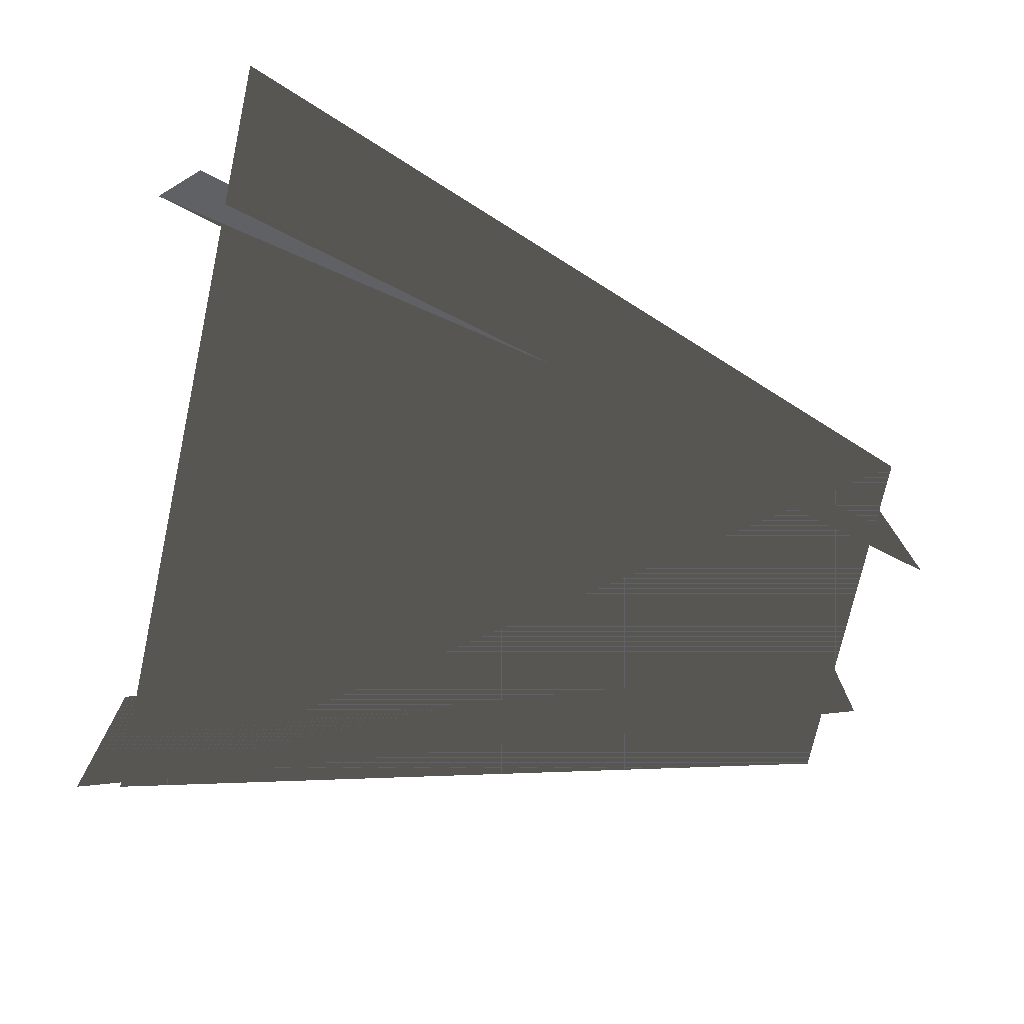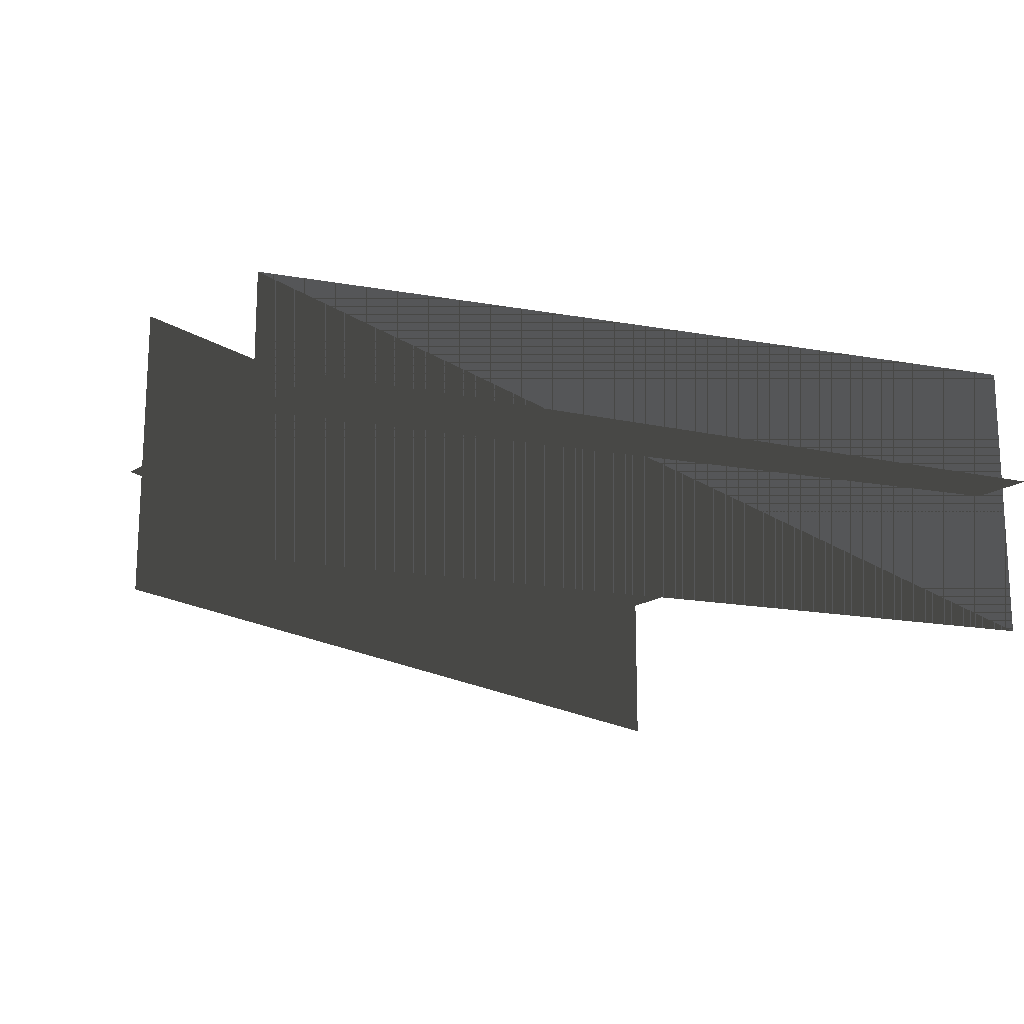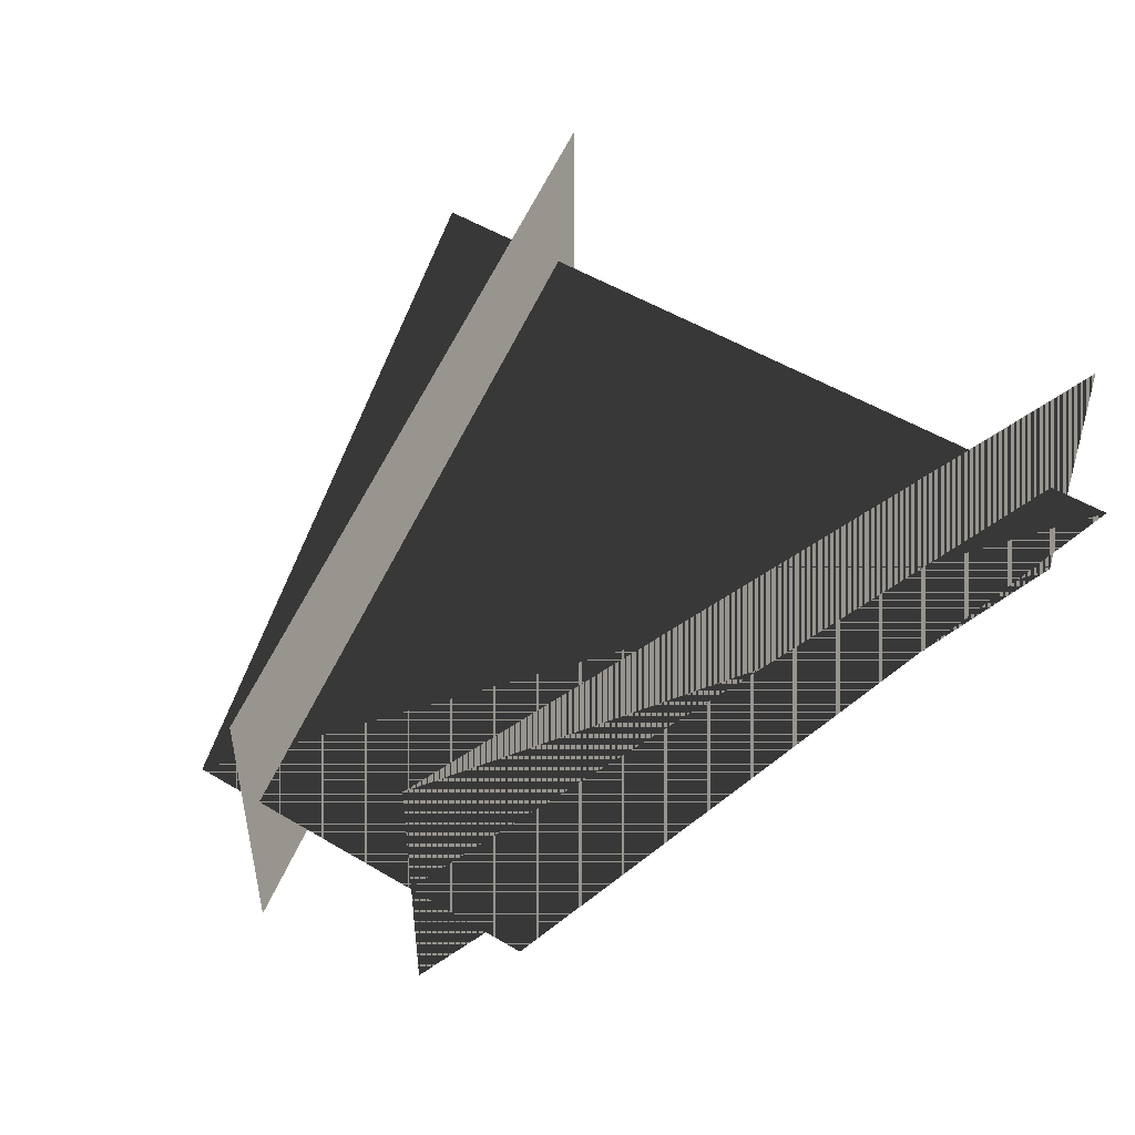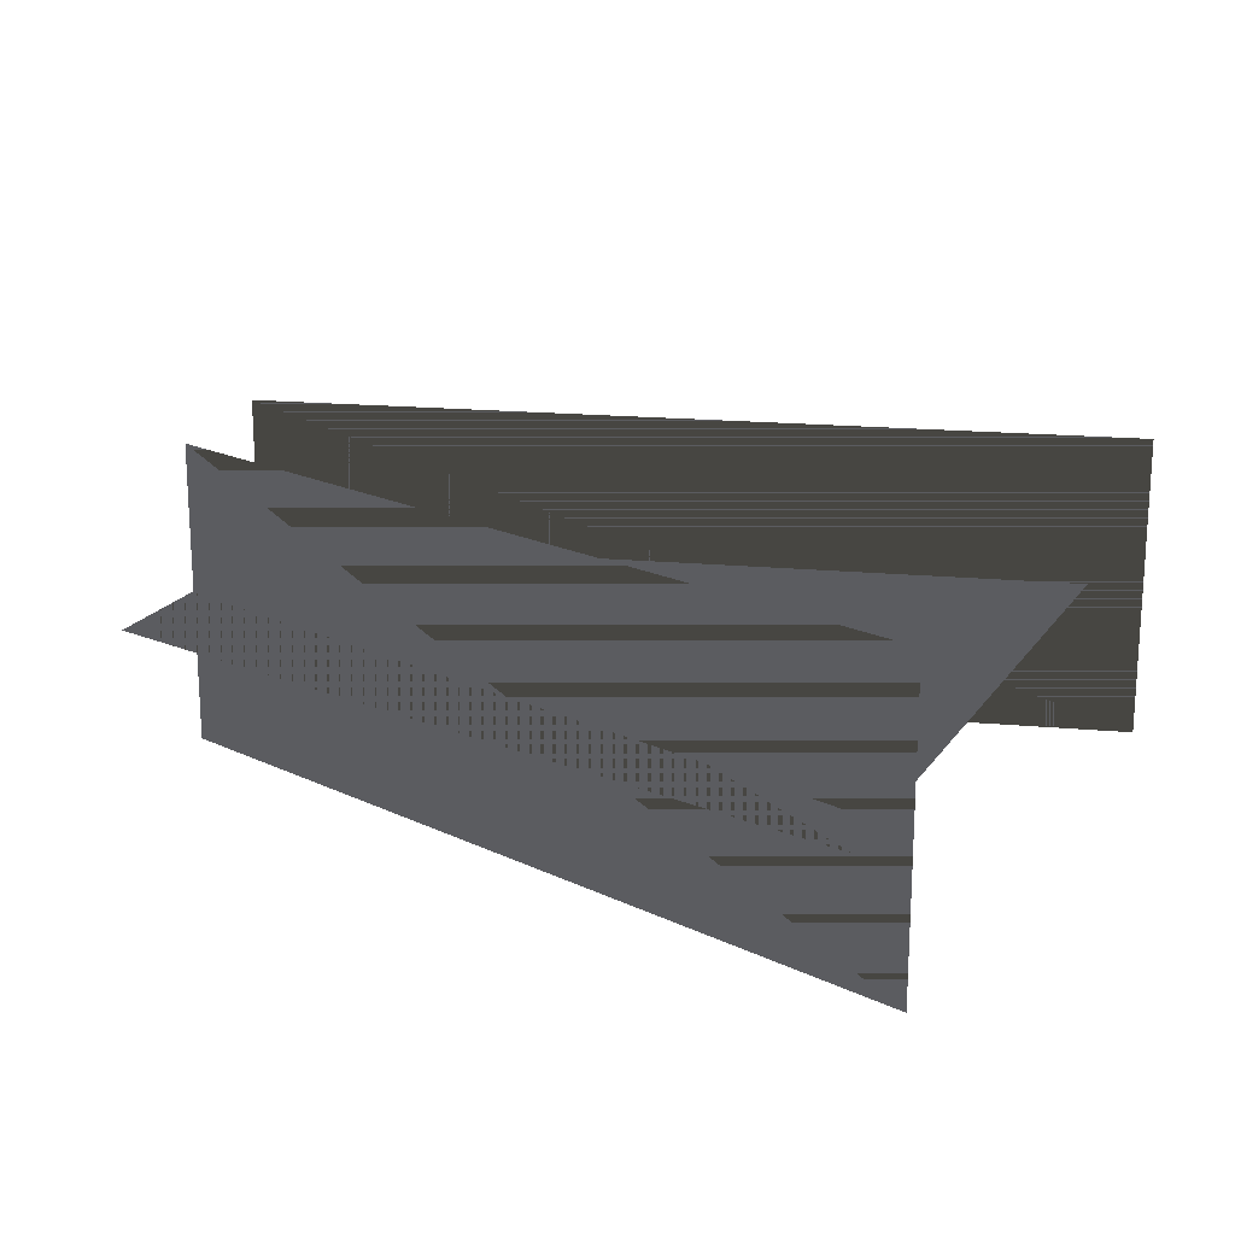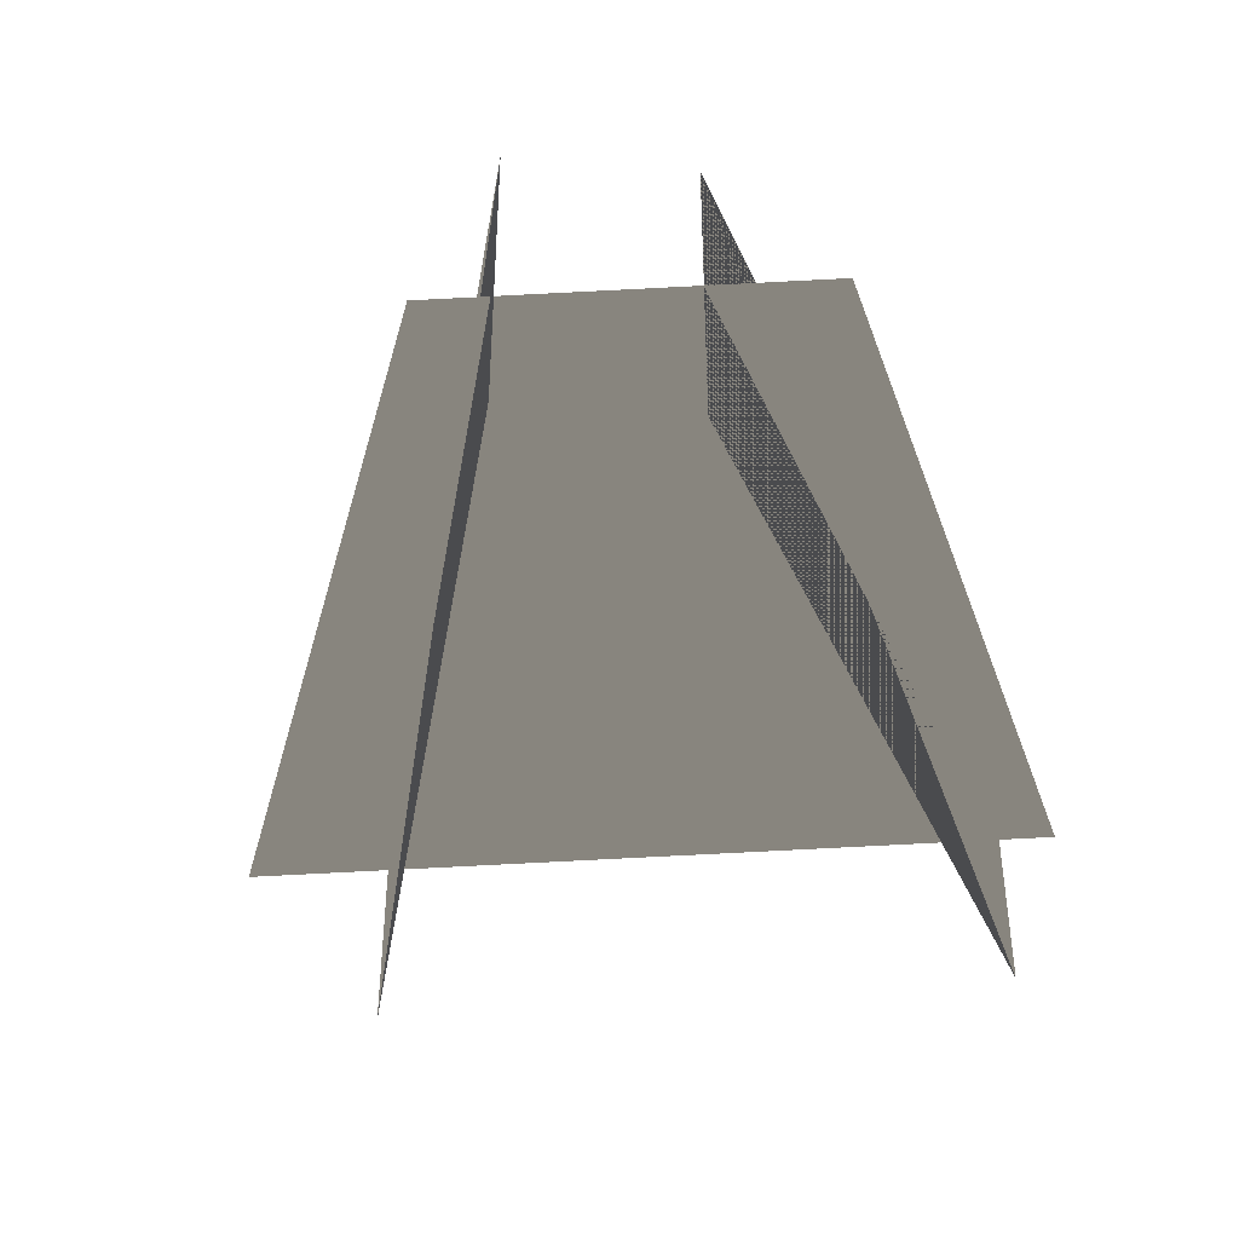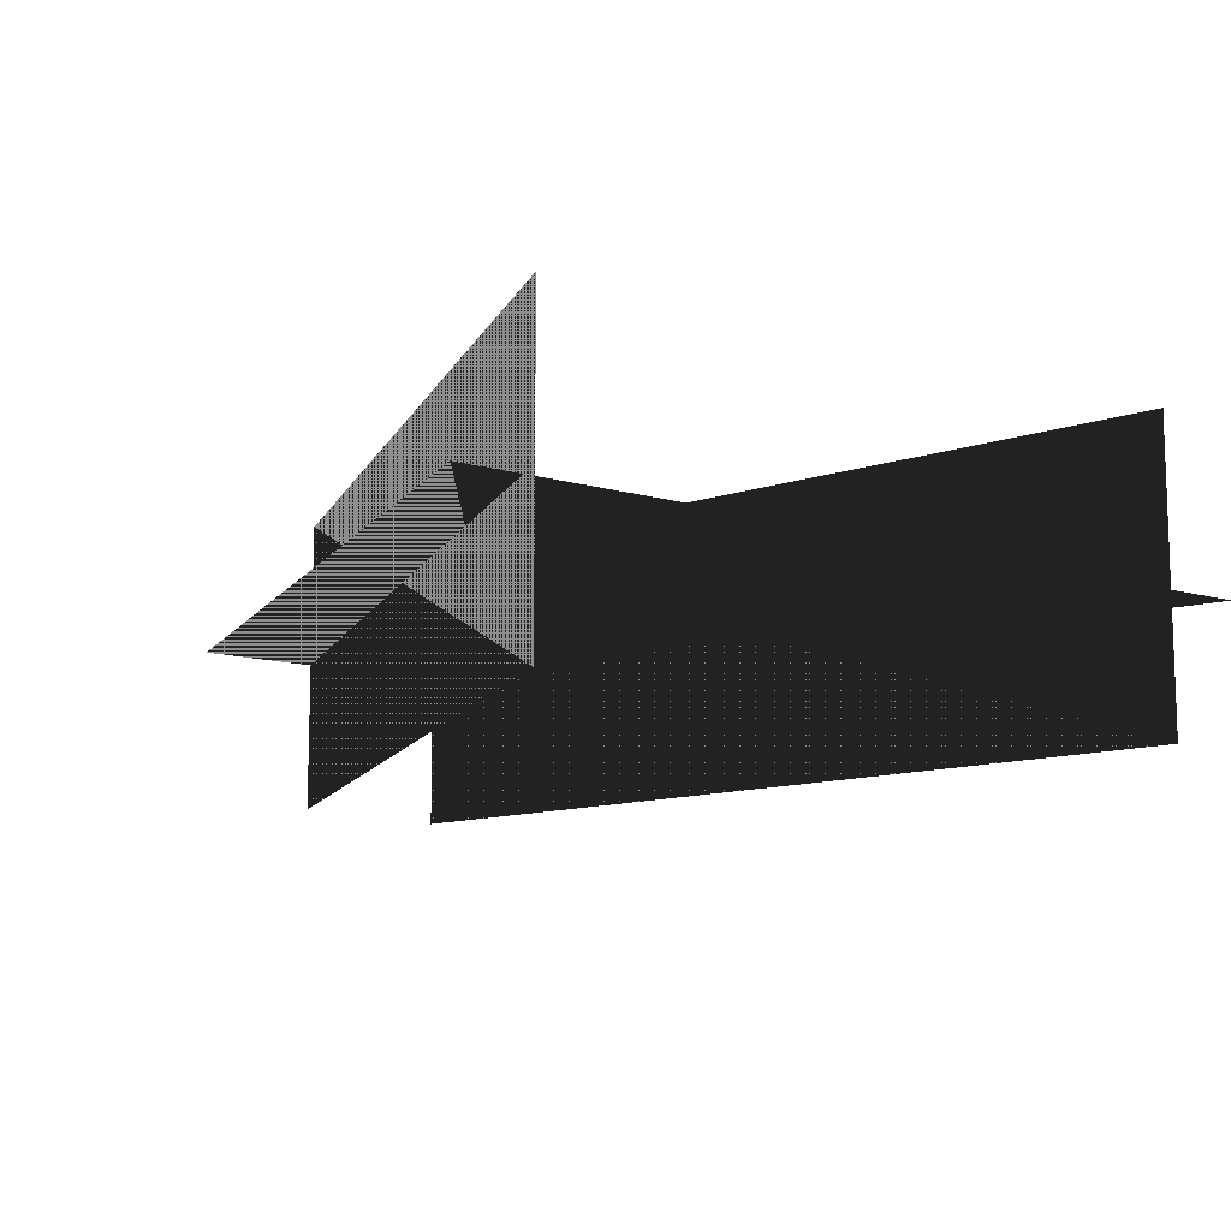
<metadata>
{"format":"obj","ext":"obj","renderer":"f3d","projection":"perspective","resolution":1024,"background":"white","views":[{"elev":-75.9,"azim":-12.4,"up":"+Y"},{"elev":-17.7,"azim":142.2,"up":"+Y"},{"elev":48.8,"azim":124.2,"up":"+Y"},{"elev":19.1,"azim":-156.2,"up":"+Y"},{"elev":-41.4,"azim":94.5,"up":"+Y"},{"elev":-11.6,"azim":-126.0,"up":"+Y"}]}
</metadata>
<code>
v -0.07954 0.03338 0.03391
v 0.09449 0.03338 0.09145
v -0.07954 -0.03116 0.03391
v 0.09449 -0.03116 0.09145
v -0.07954 0.03338 0.03391
v -0.07954 -0.03116 0.03391
v 0.09449 0.03338 0.09145
v 0.09449 -0.03116 0.09145
v 0.09449 0.001468 0.06539
v -0.07313 0.001469 0.02217
v 0.09543 0.001469 0.1439
v -0.07412 0.001469 0.2042
v 0.09449 0.001468 0.06539
v 0.09543 0.001469 0.1439
v -0.07313 0.001469 0.02217
v -0.07412 0.001469 0.2042
v 0.1009 -0.03116 0.1277
v 0.1009 0.03338 0.1277
v -0.085 -0.03116 0.1743
v -0.085 0.03338 0.1743
v 0.1009 -0.03116 0.1277
v -0.085 -0.03116 0.1743
v 0.1009 0.03338 0.1277
v -0.085 0.03338 0.1743
f 1 2 3
f 2 4 3
f 5 6 7
f 6 8 7
f 9 10 11
f 10 12 11
f 13 14 15
f 14 16 15
f 17 18 19
f 18 20 19
f 21 22 23
f 22 24 23

</code>
